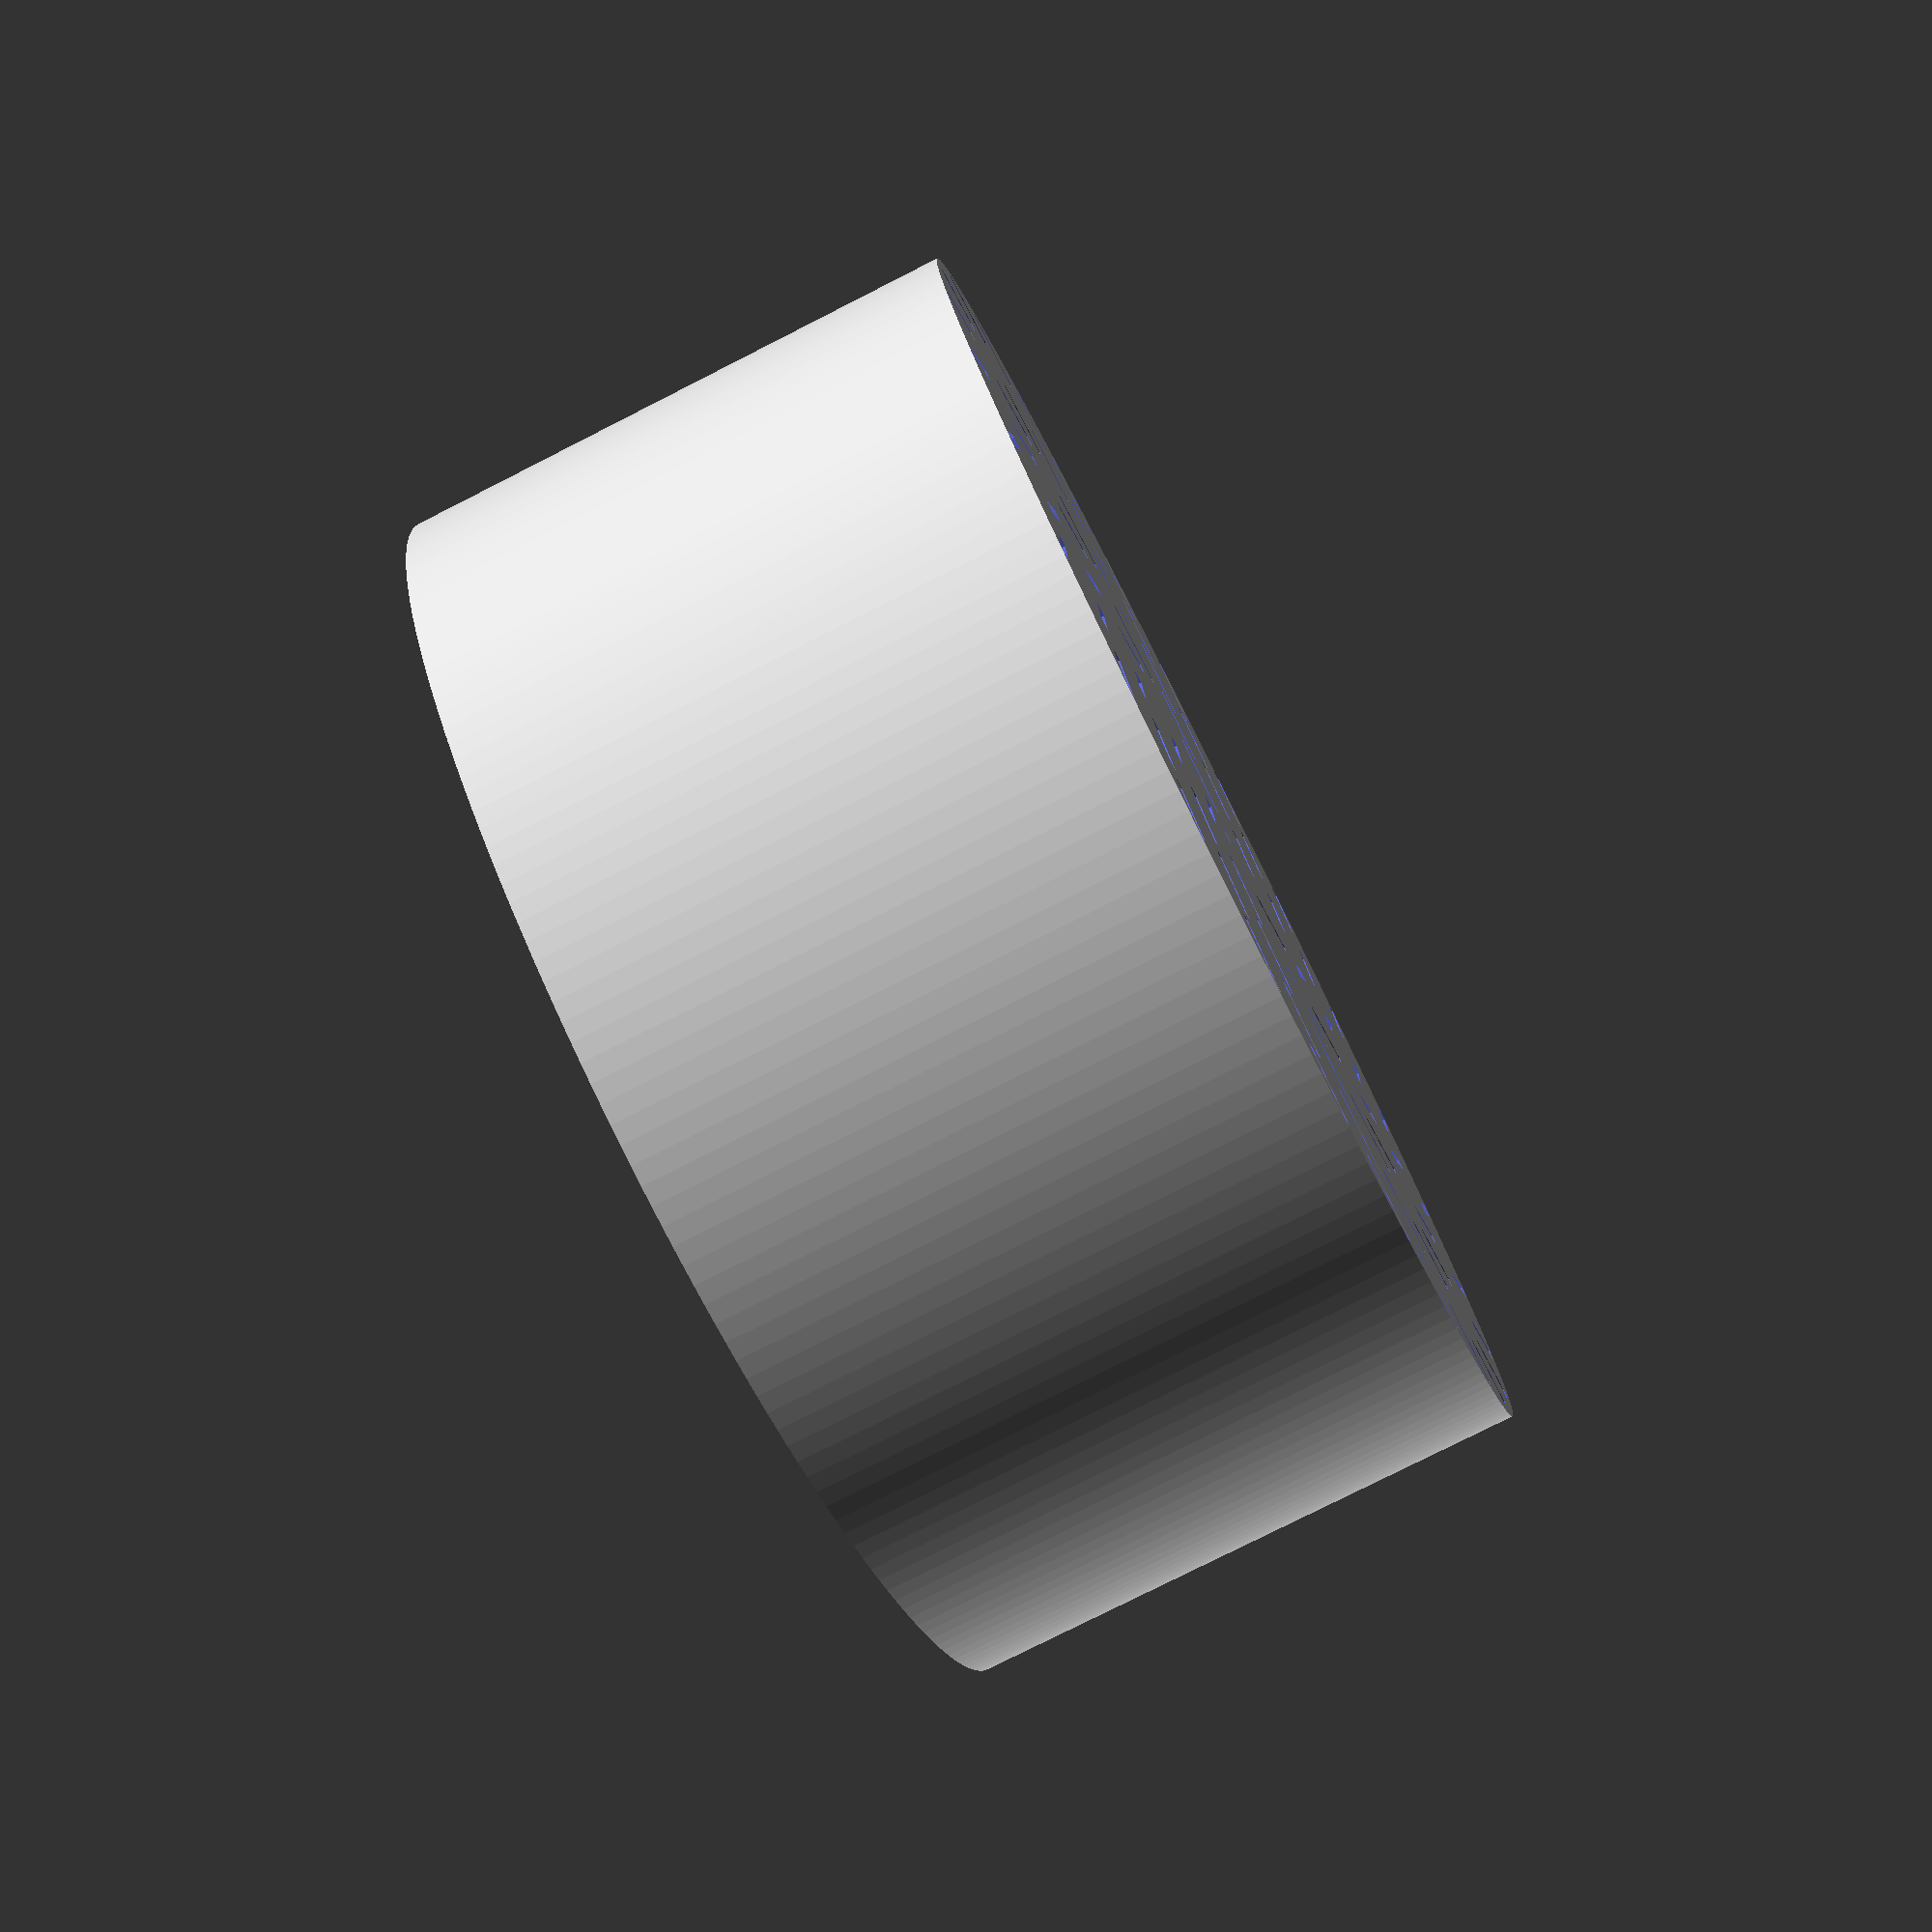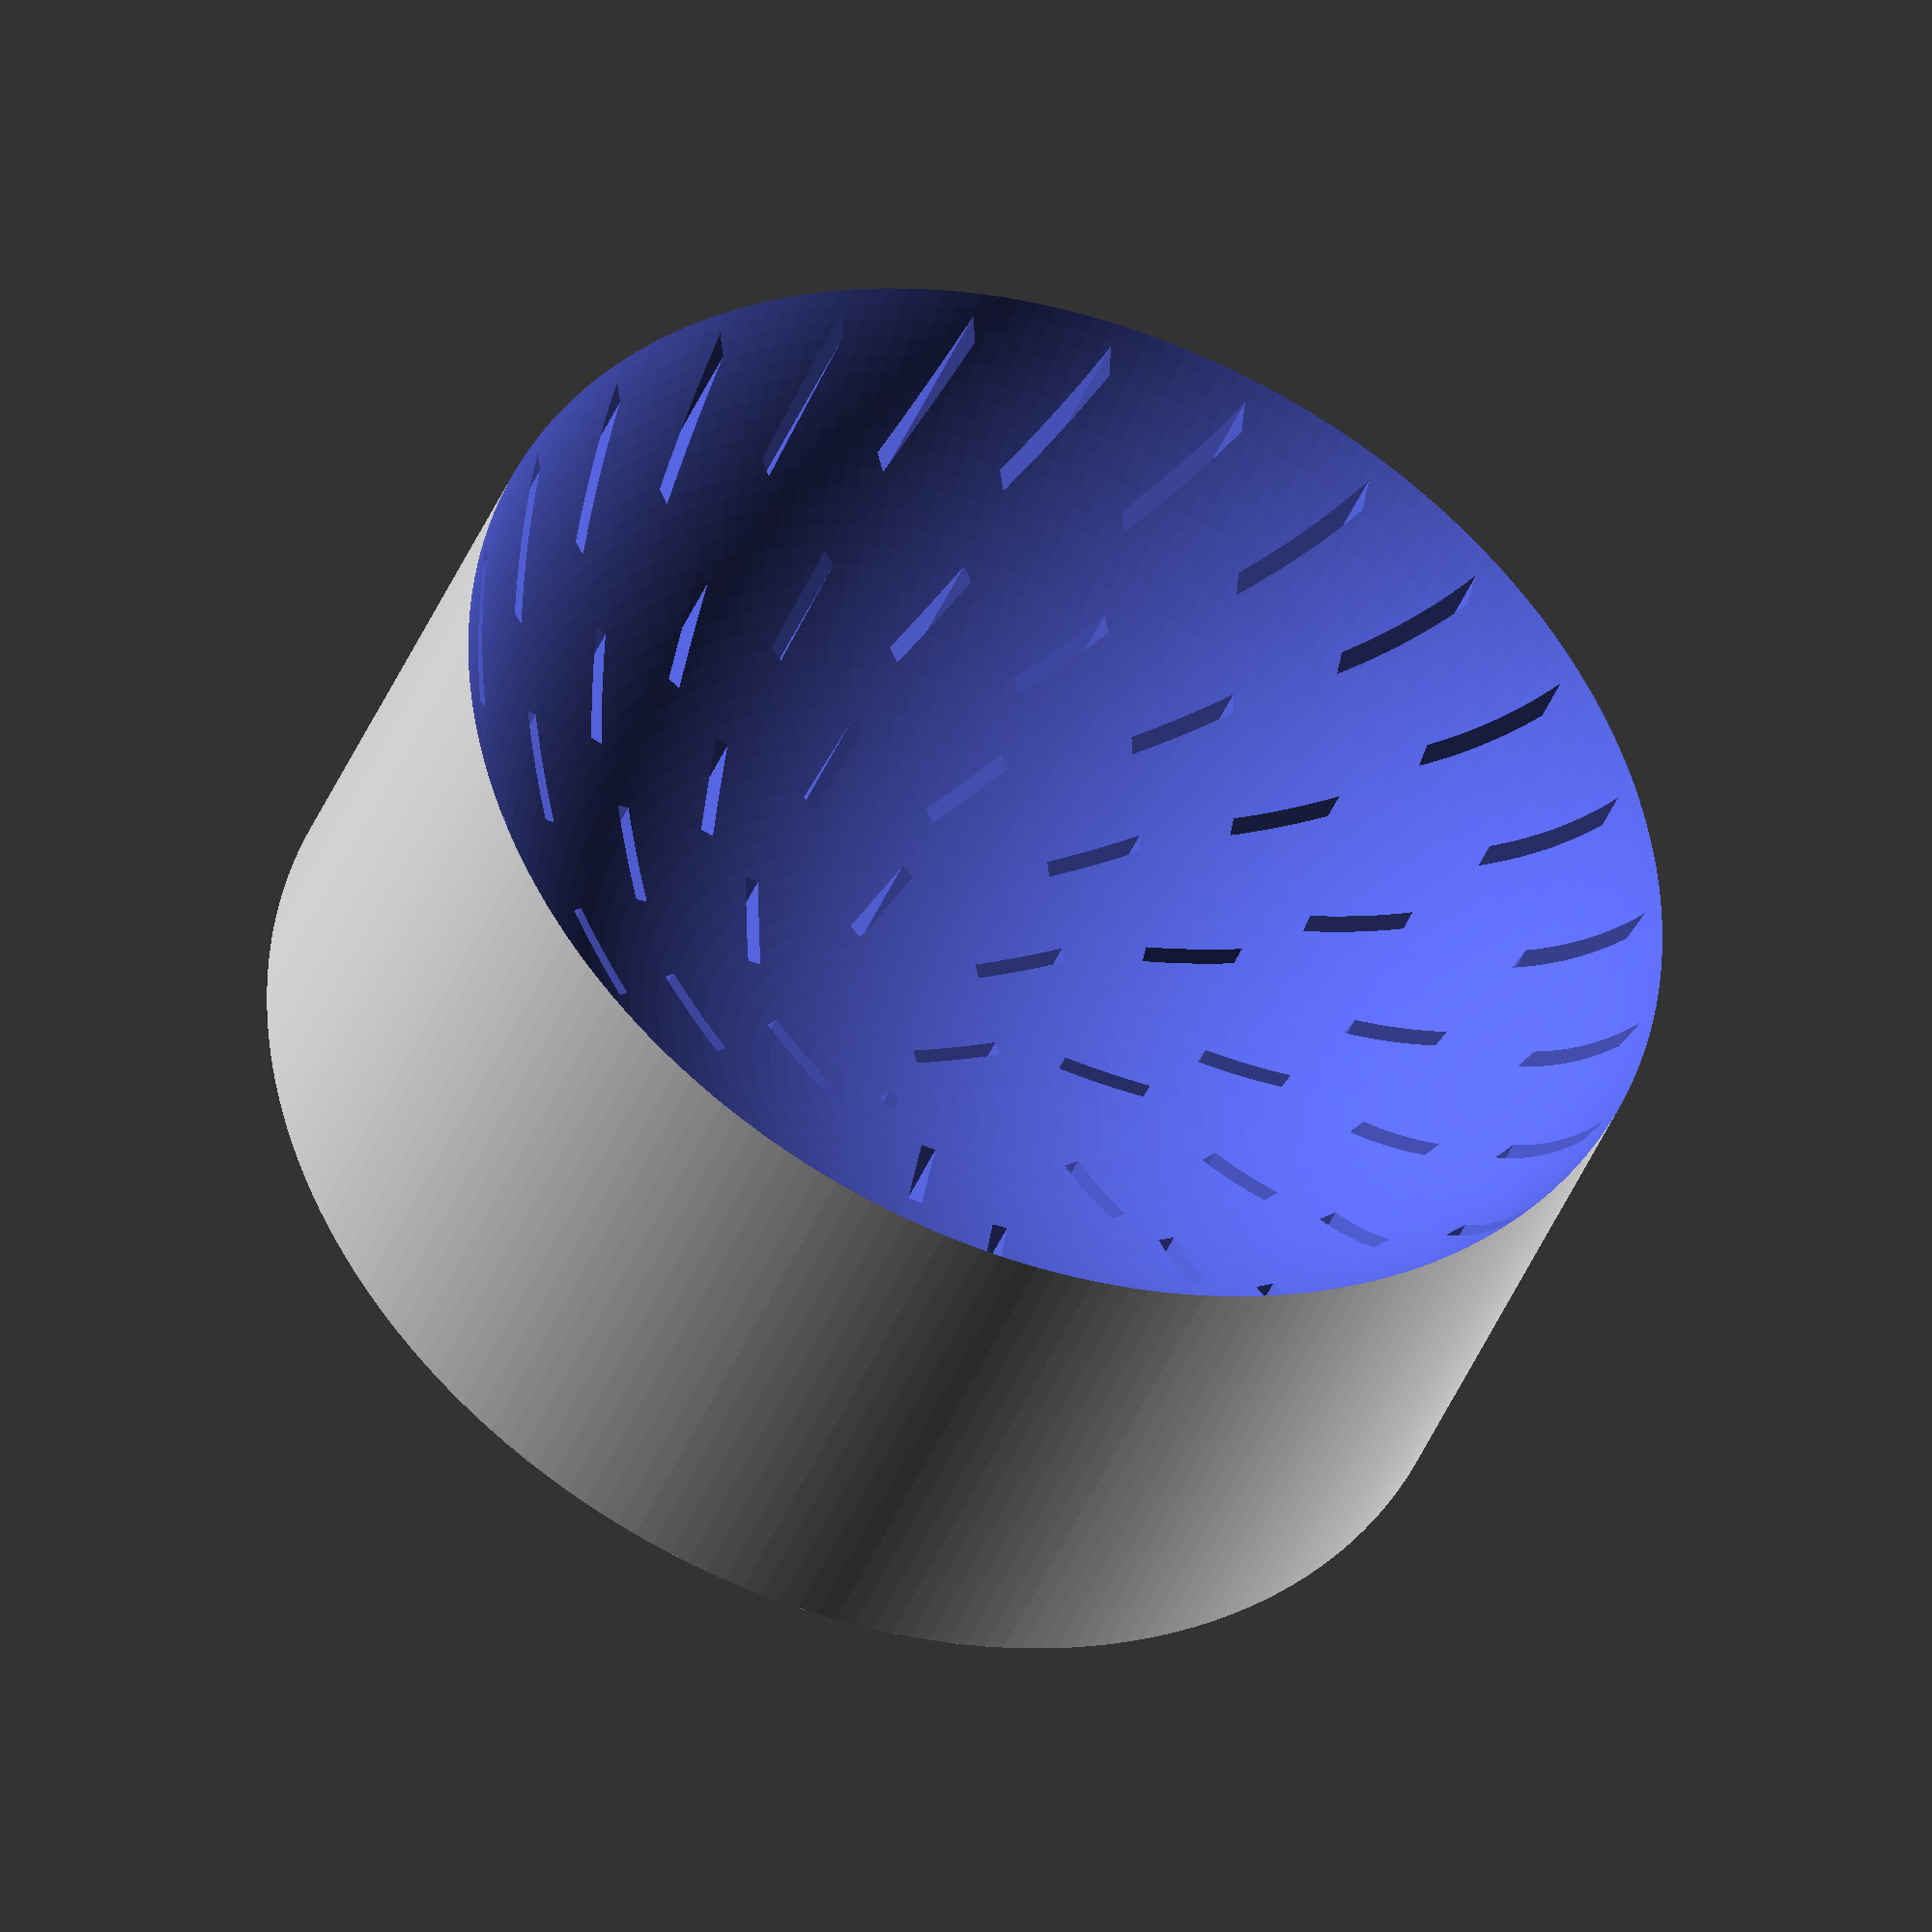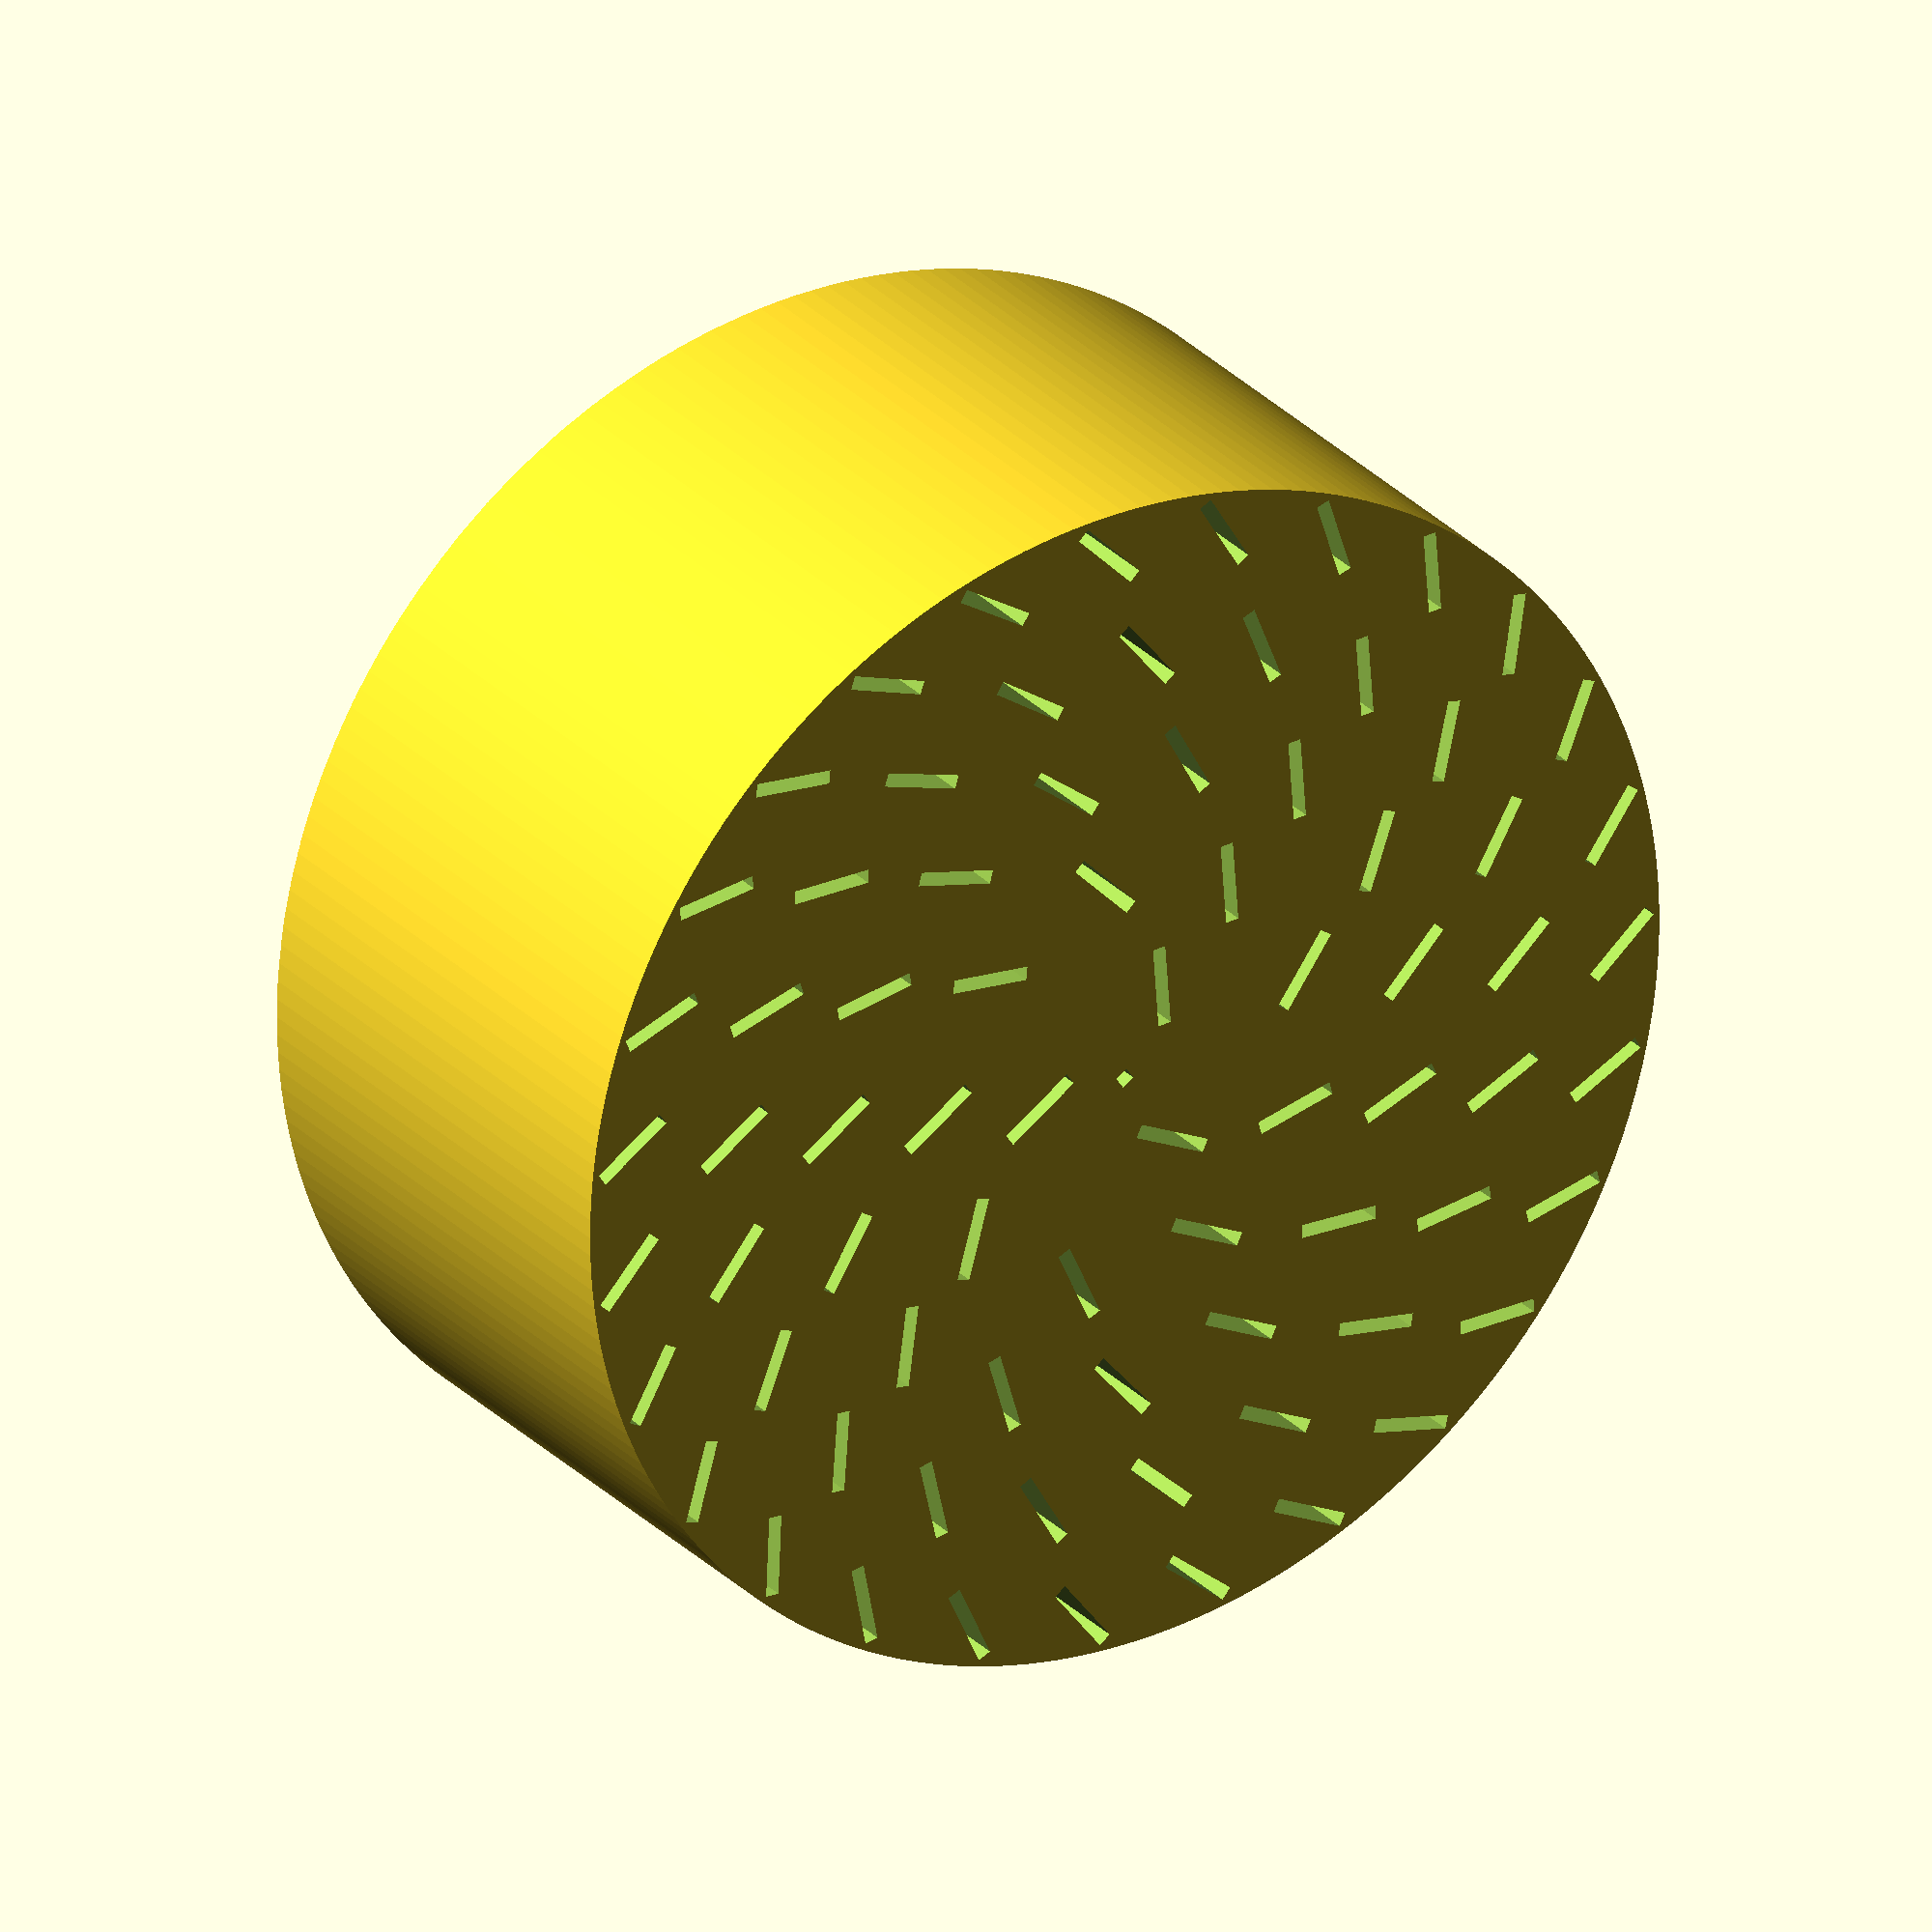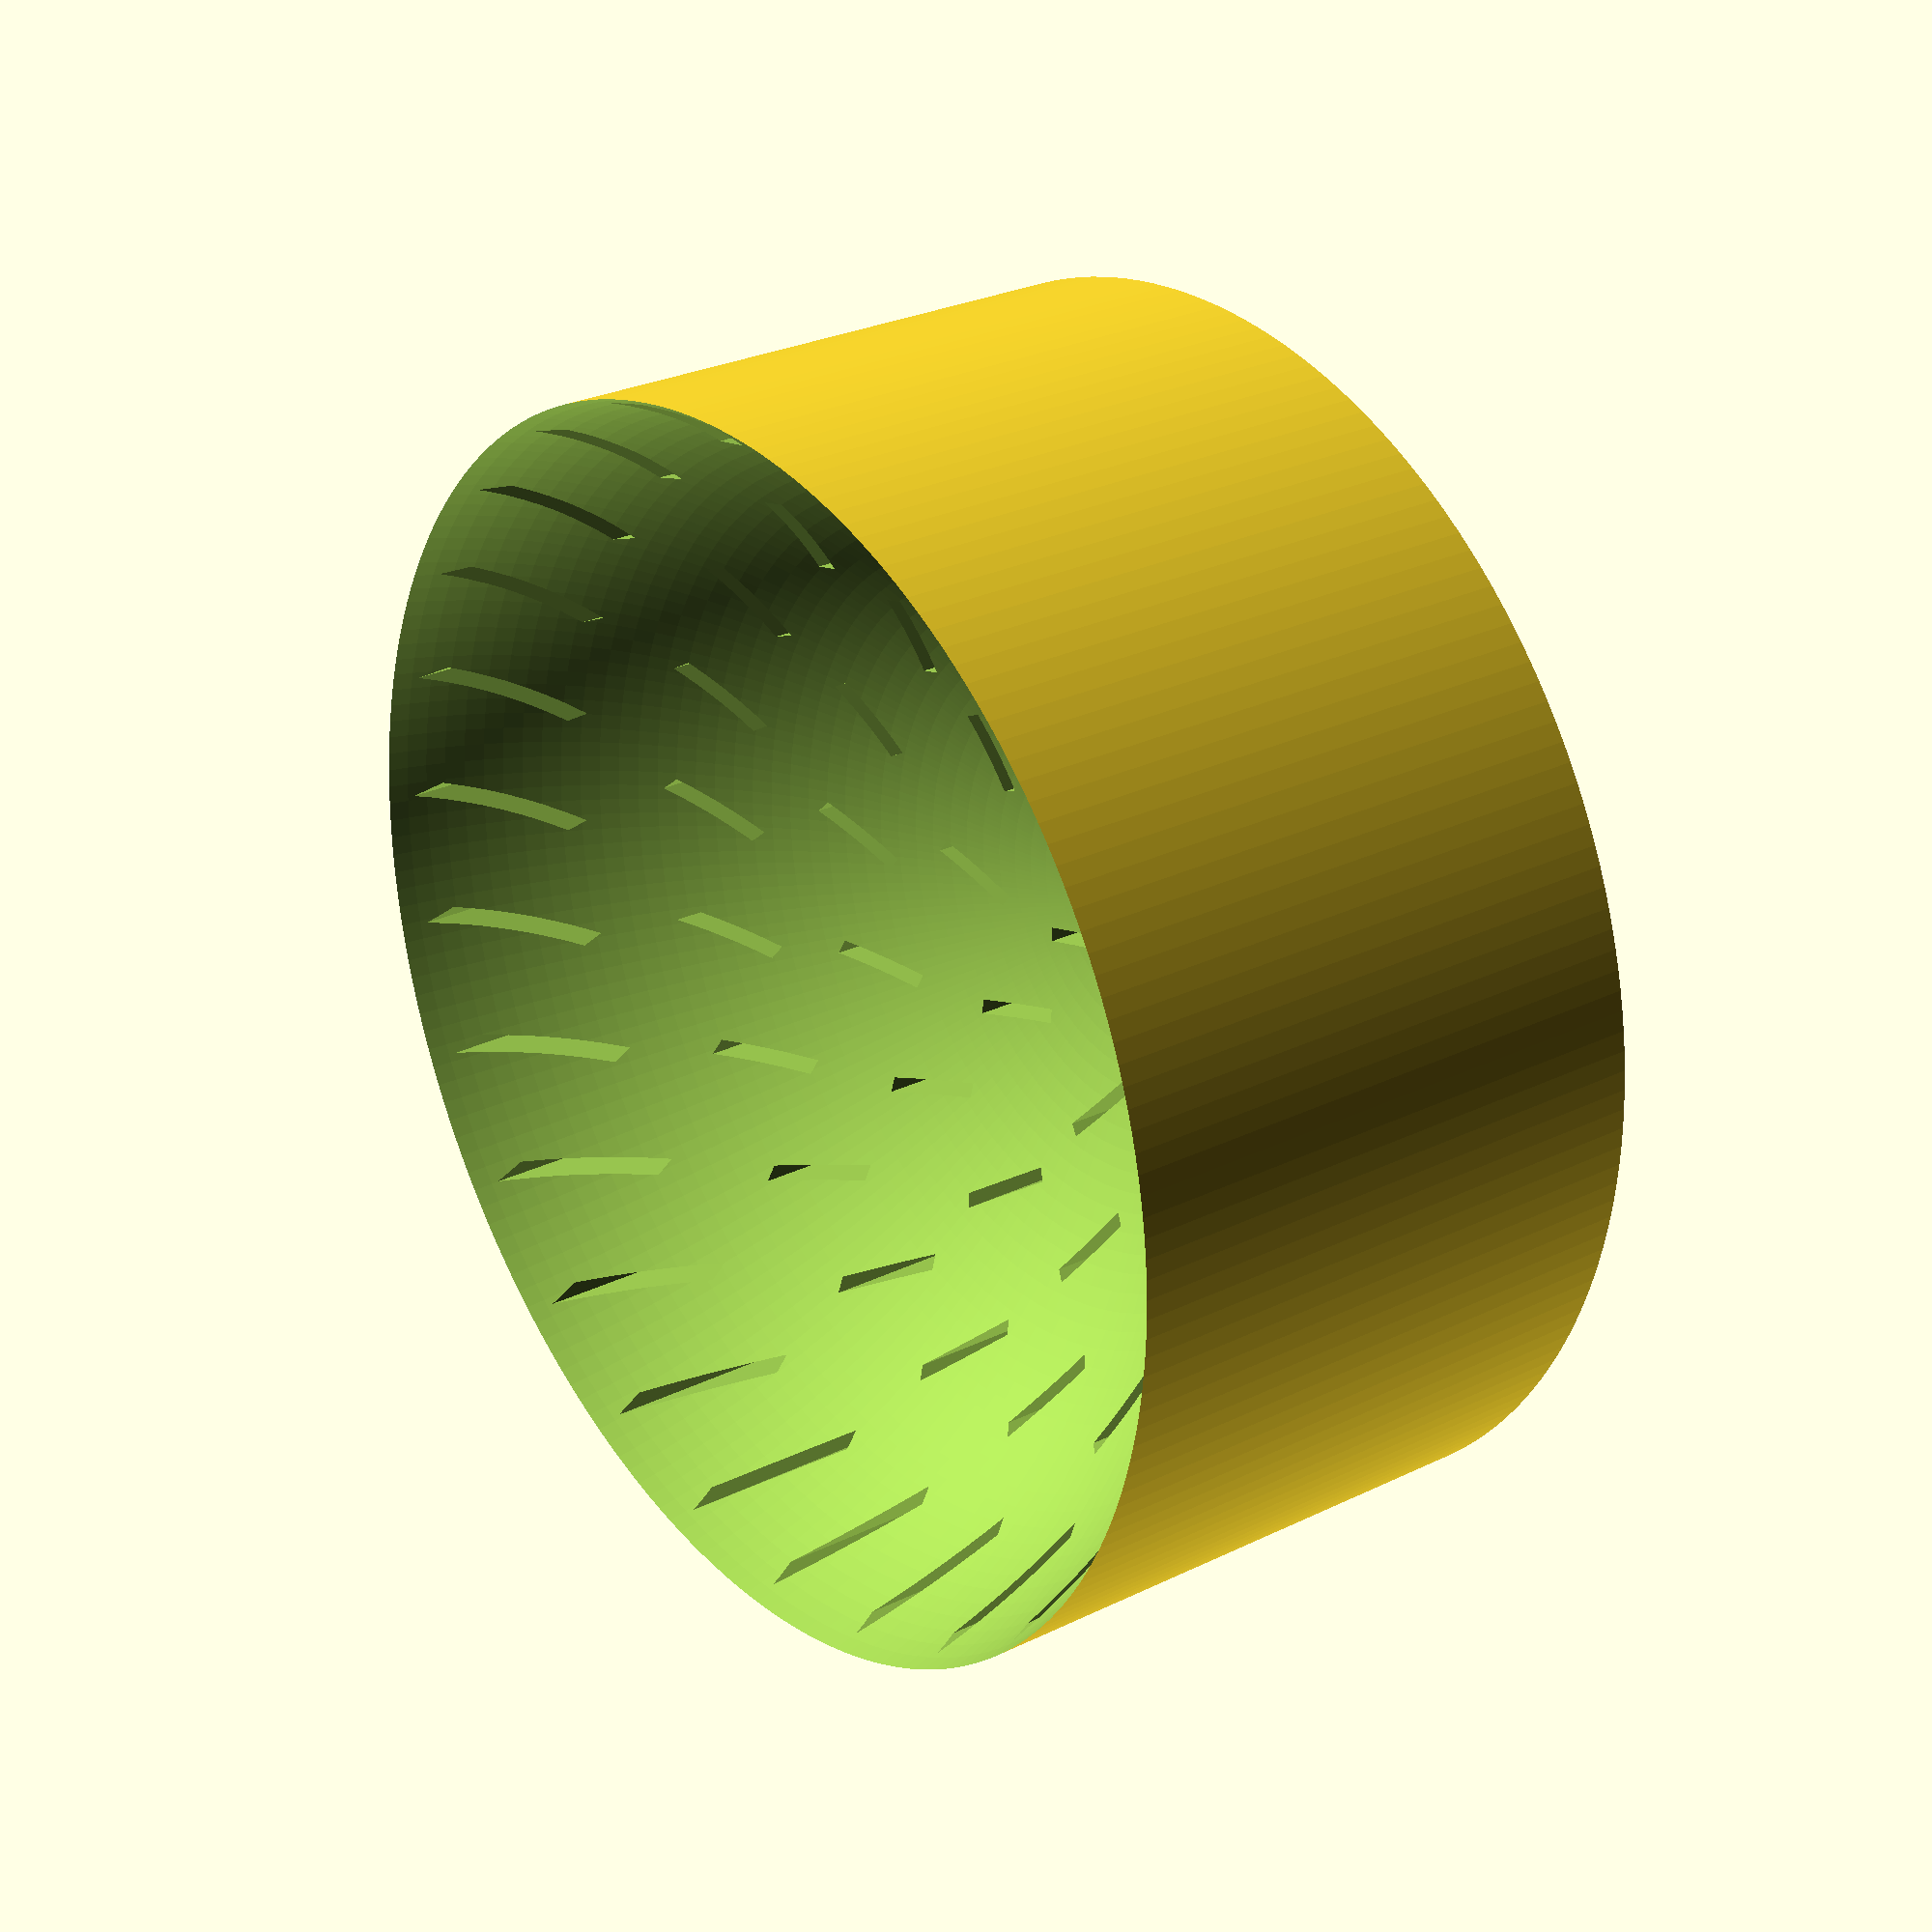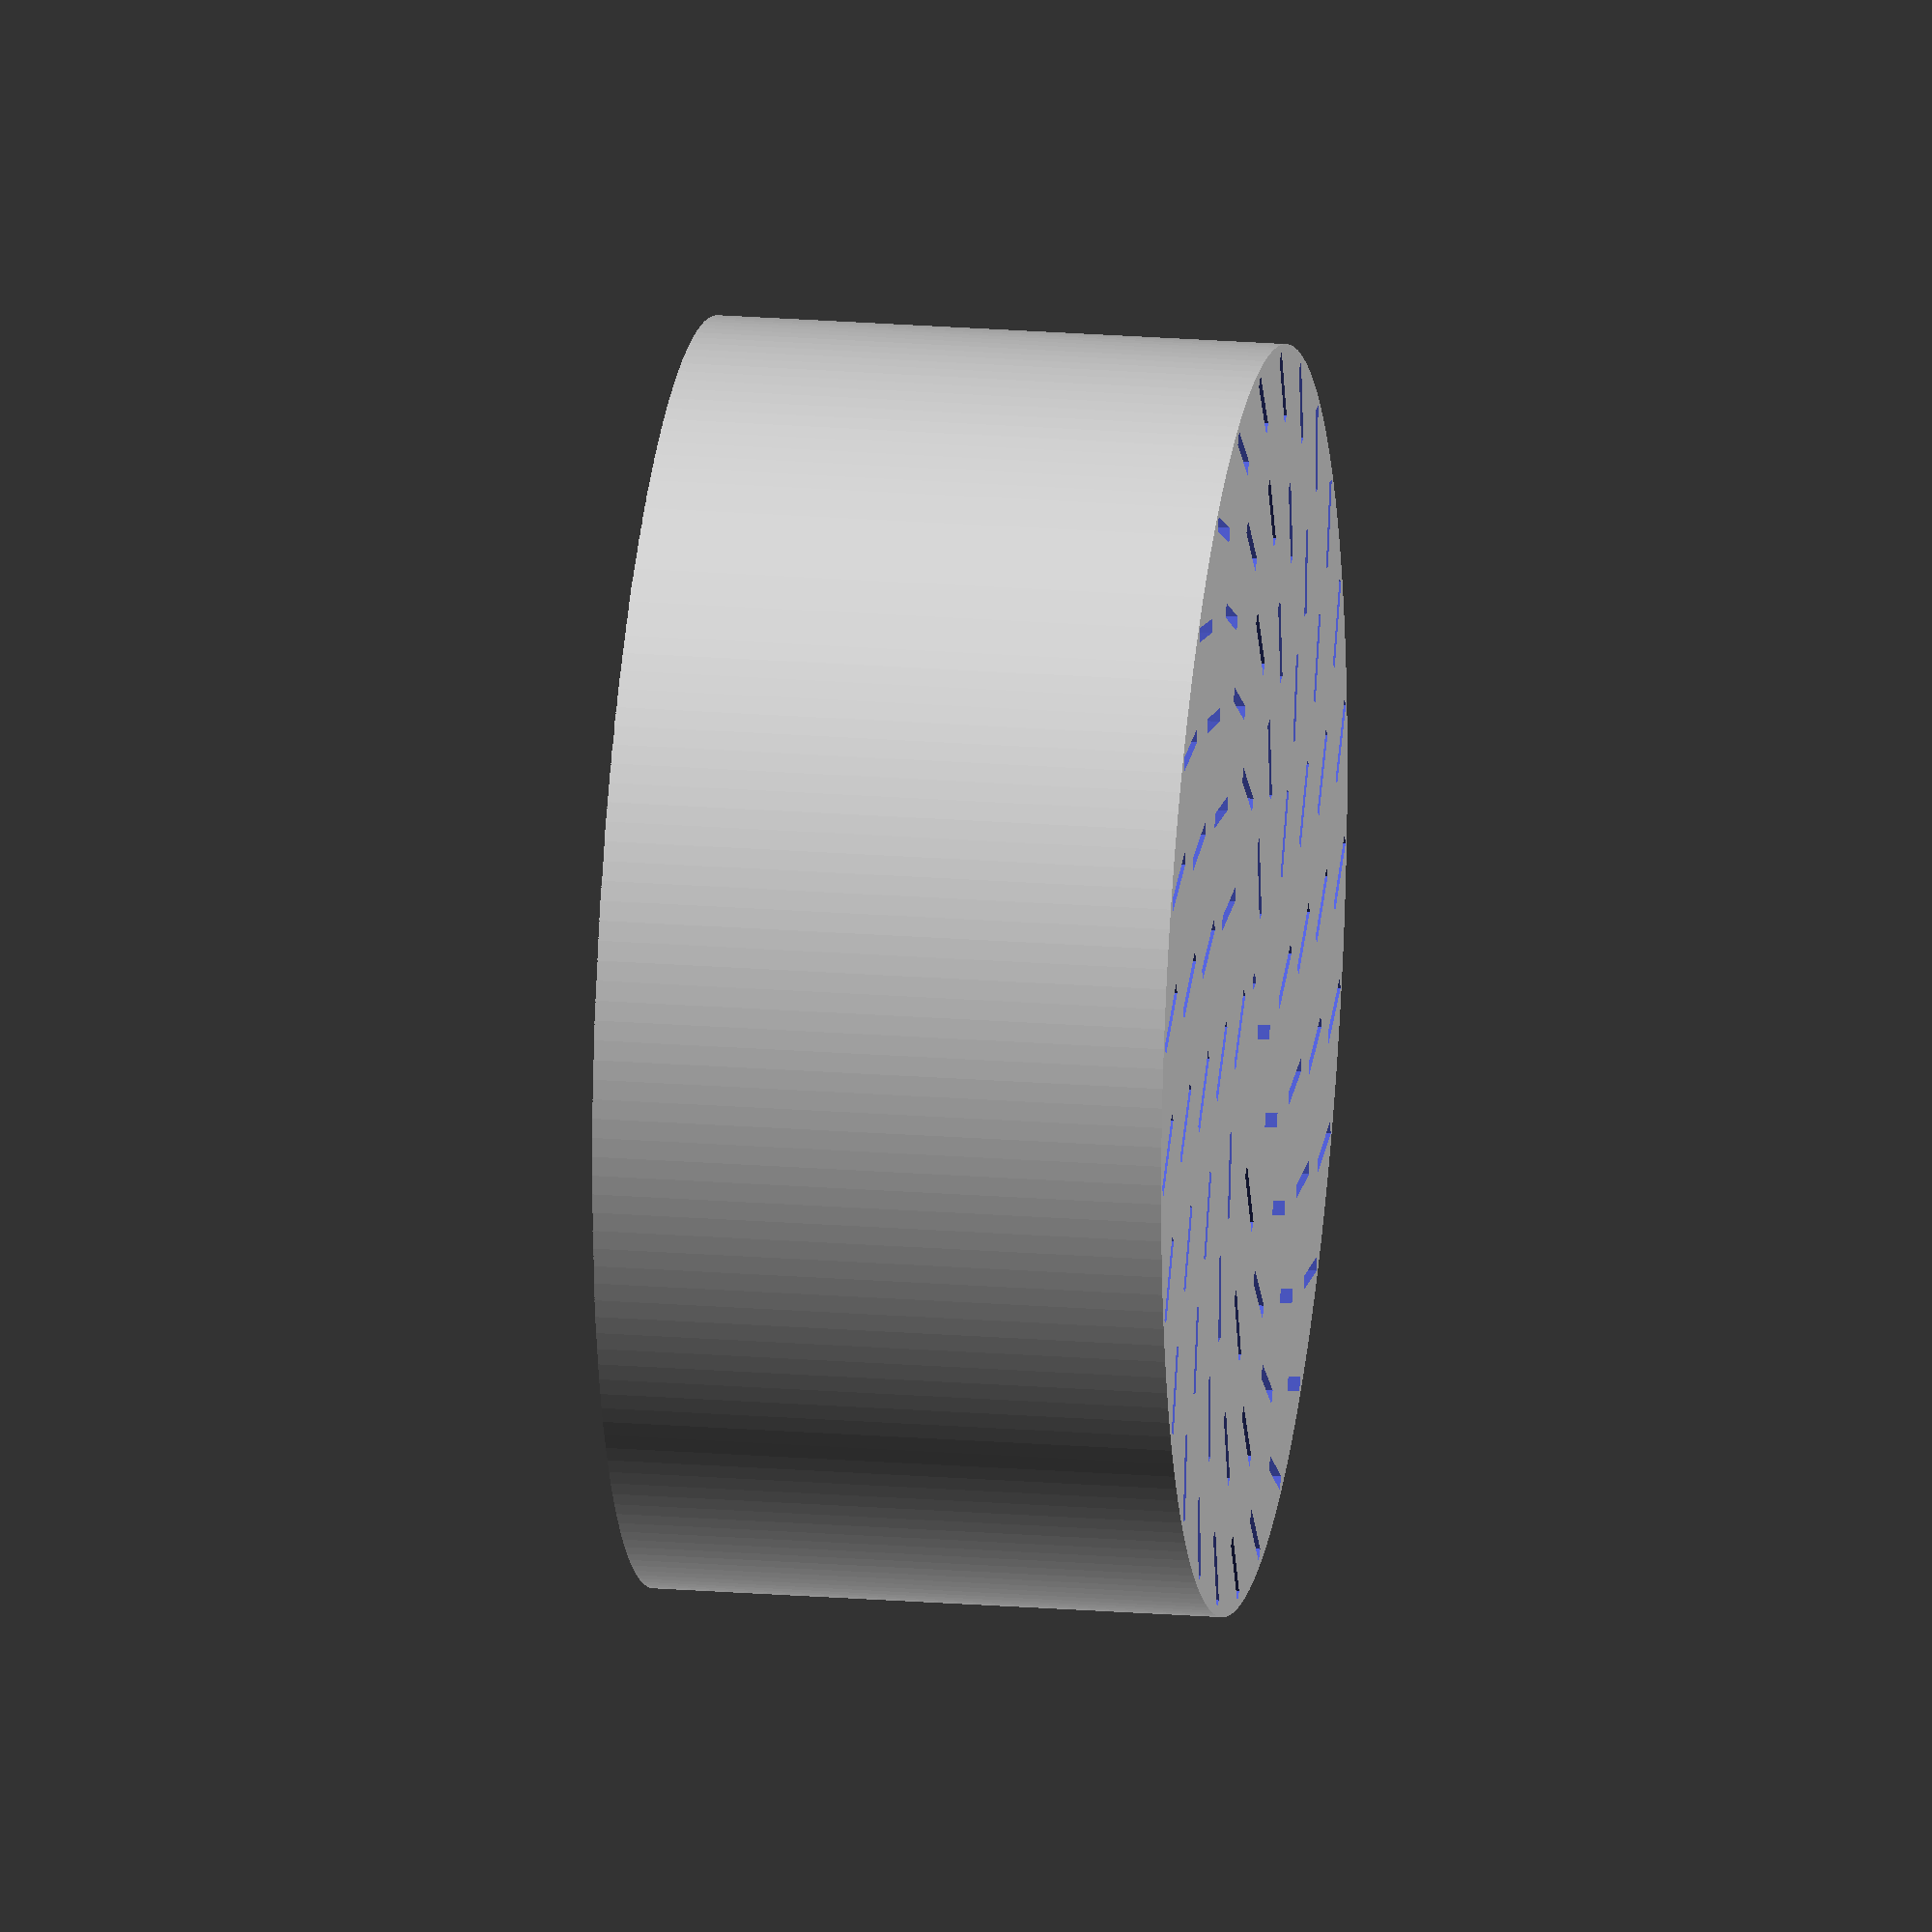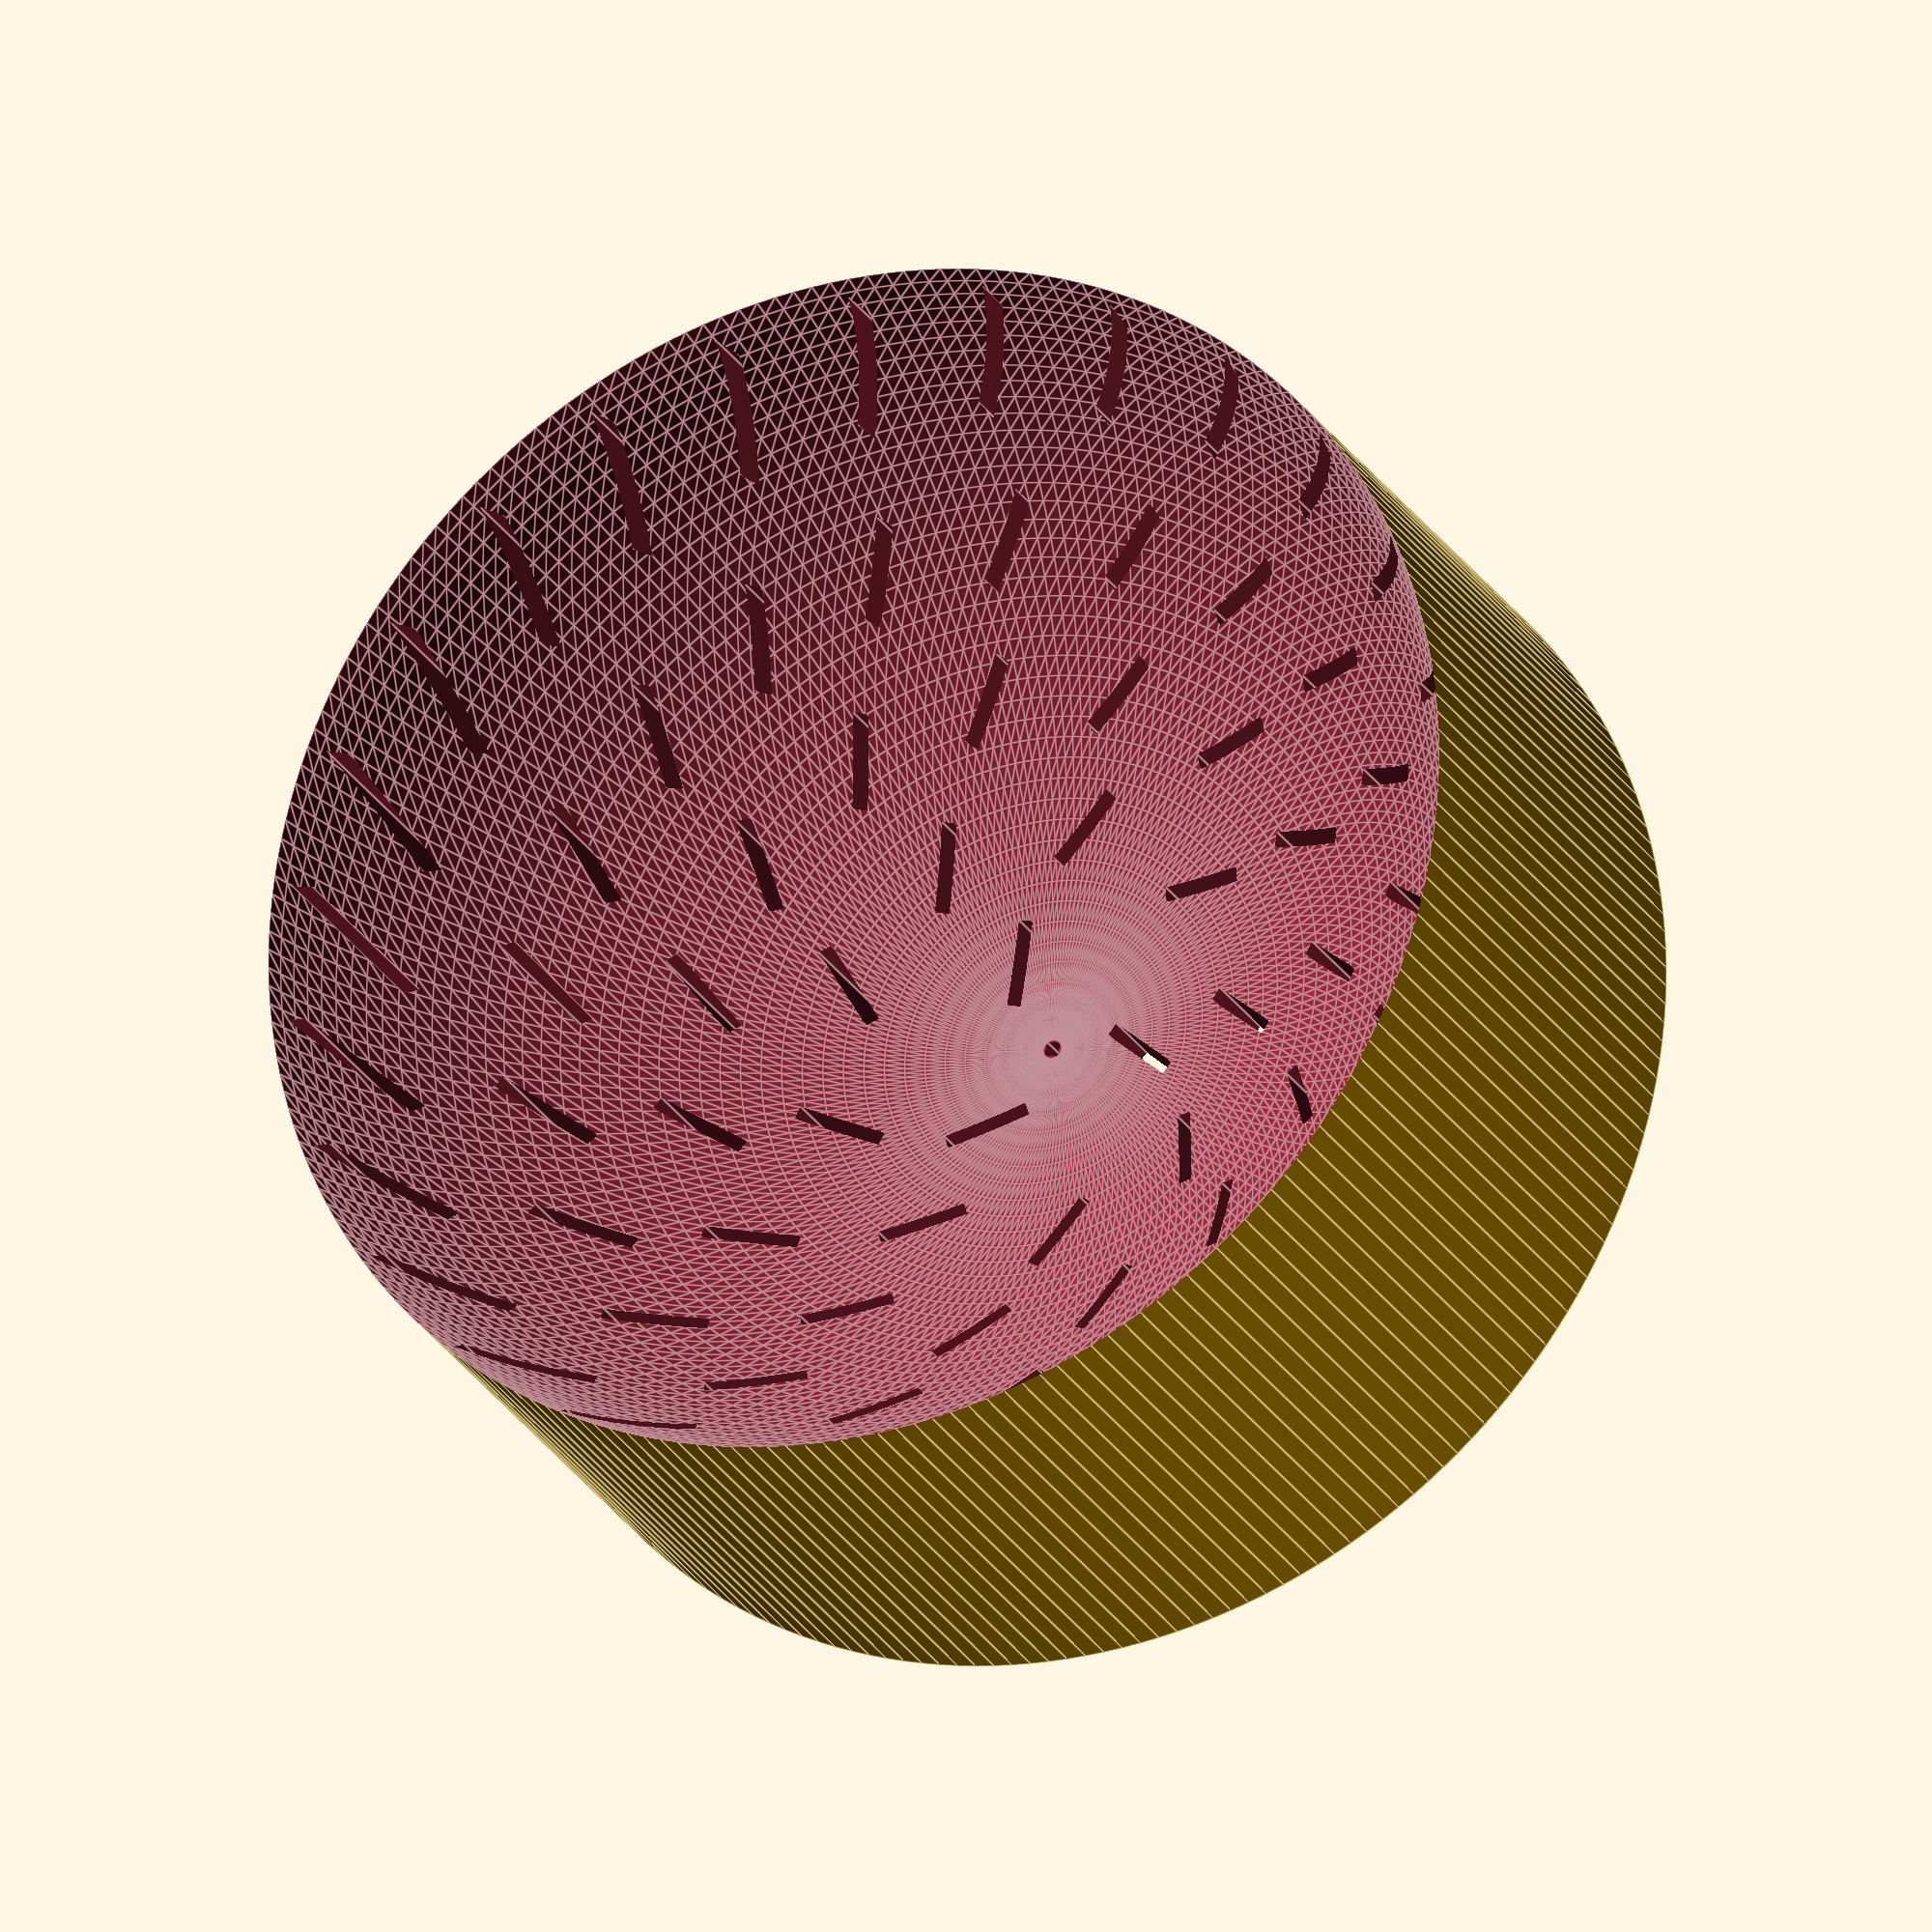
<openscad>
difference() {
    
	cylinder (h = 40, d=87.5, $fn=200);
	
    translate ([0,0,50])
        sphere (d=90, $fn=200);

        for (k=[3:6:30])
        for (x=[0:360/k:360])
            rotate([0,0,x])
                translate([k,k,-2])
                    cube([6,1,48]);
        
        cube([1,1,48],center=true);
        
    };
        
        


</openscad>
<views>
elev=258.4 azim=152.2 roll=63.1 proj=p view=solid
elev=40.8 azim=222.3 roll=339.5 proj=o view=solid
elev=152.7 azim=214.3 roll=33.0 proj=o view=solid
elev=152.8 azim=349.2 roll=127.1 proj=p view=wireframe
elev=159.9 azim=99.7 roll=81.6 proj=o view=solid
elev=24.5 azim=282.1 roll=23.3 proj=o view=edges
</views>
